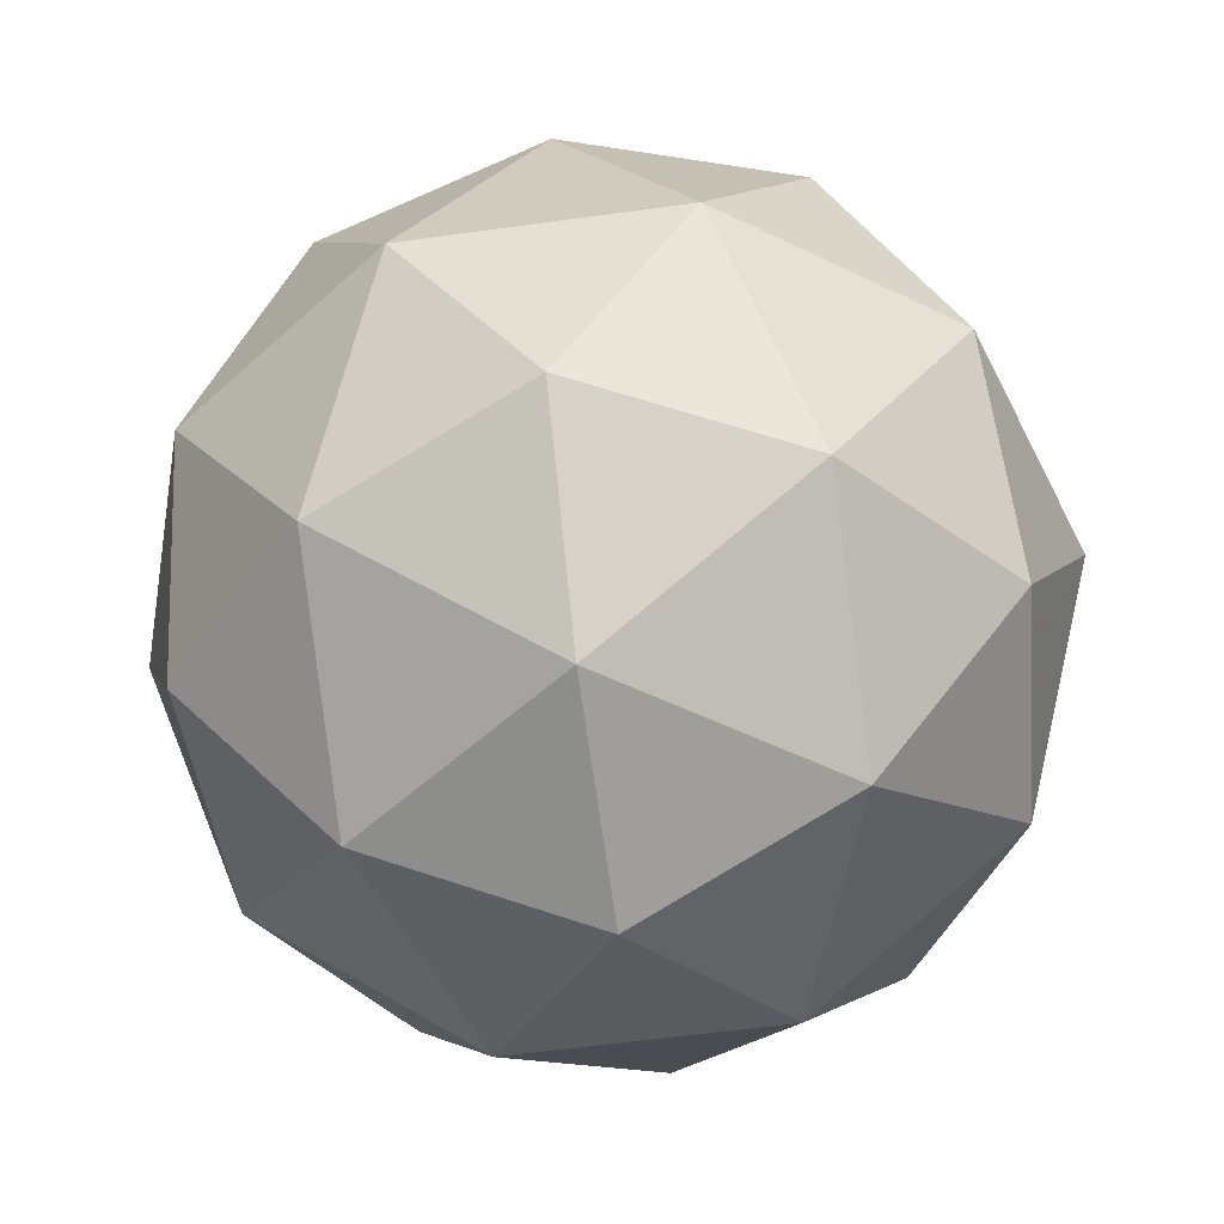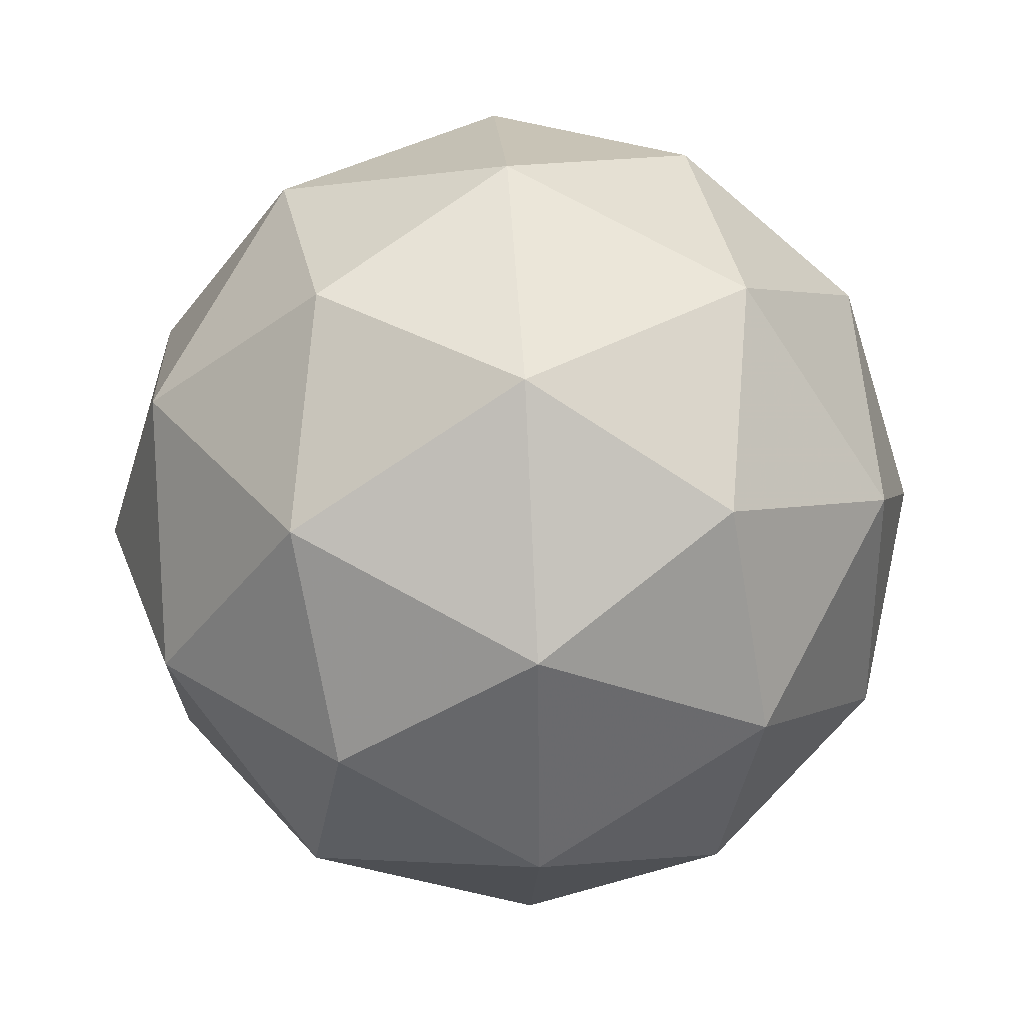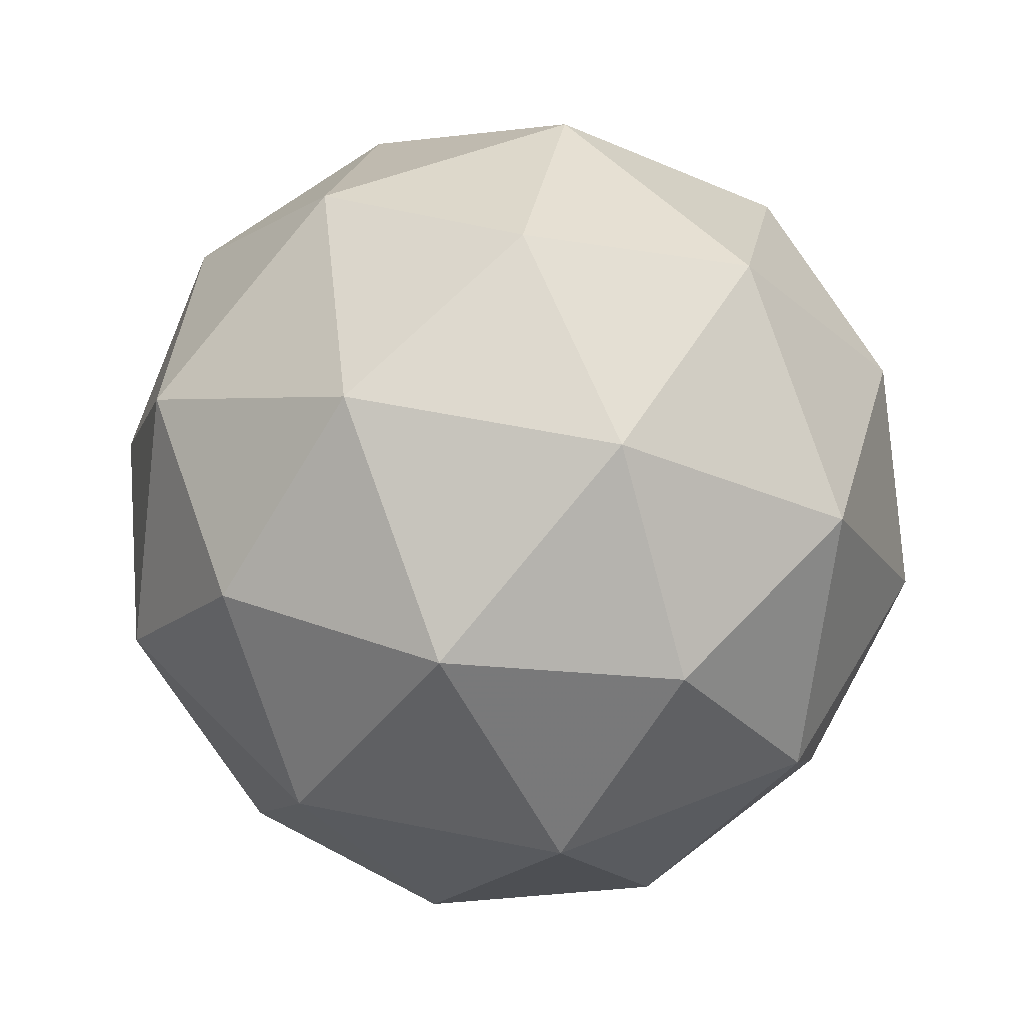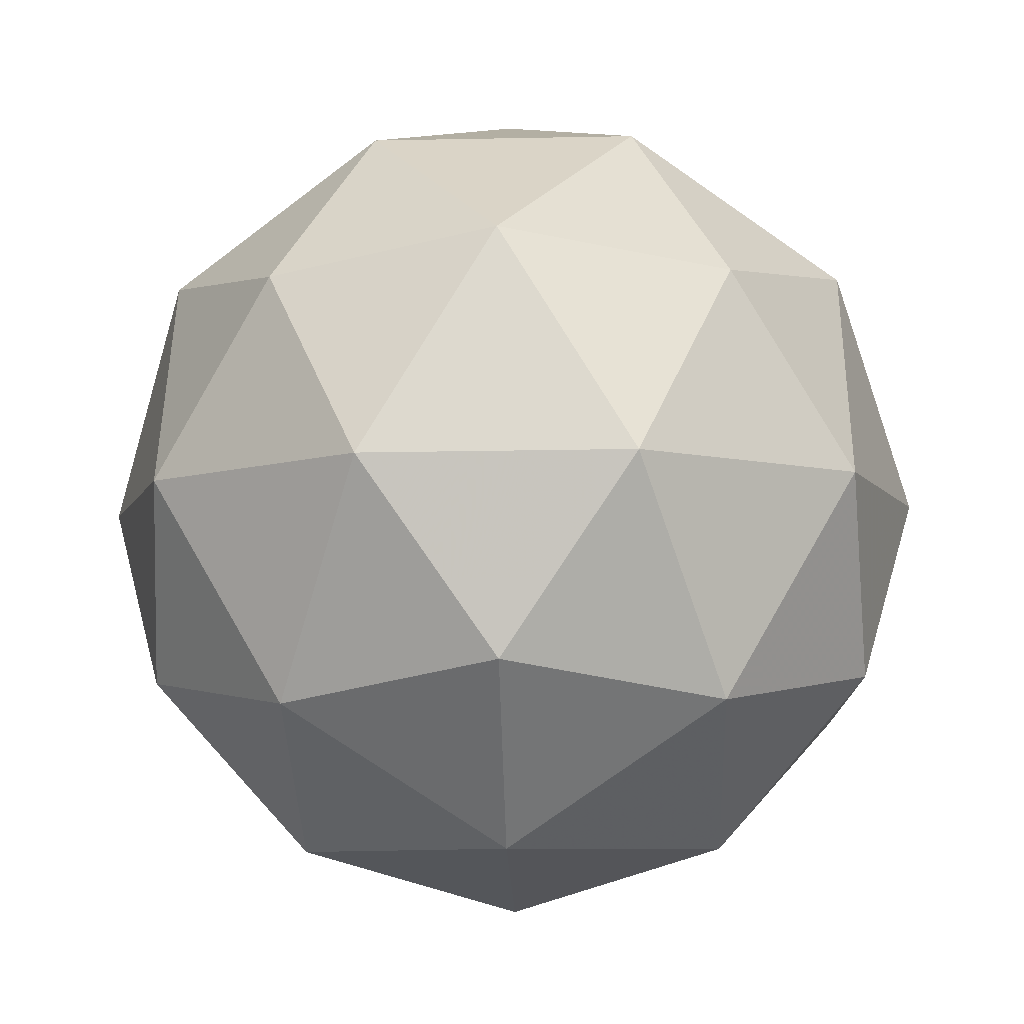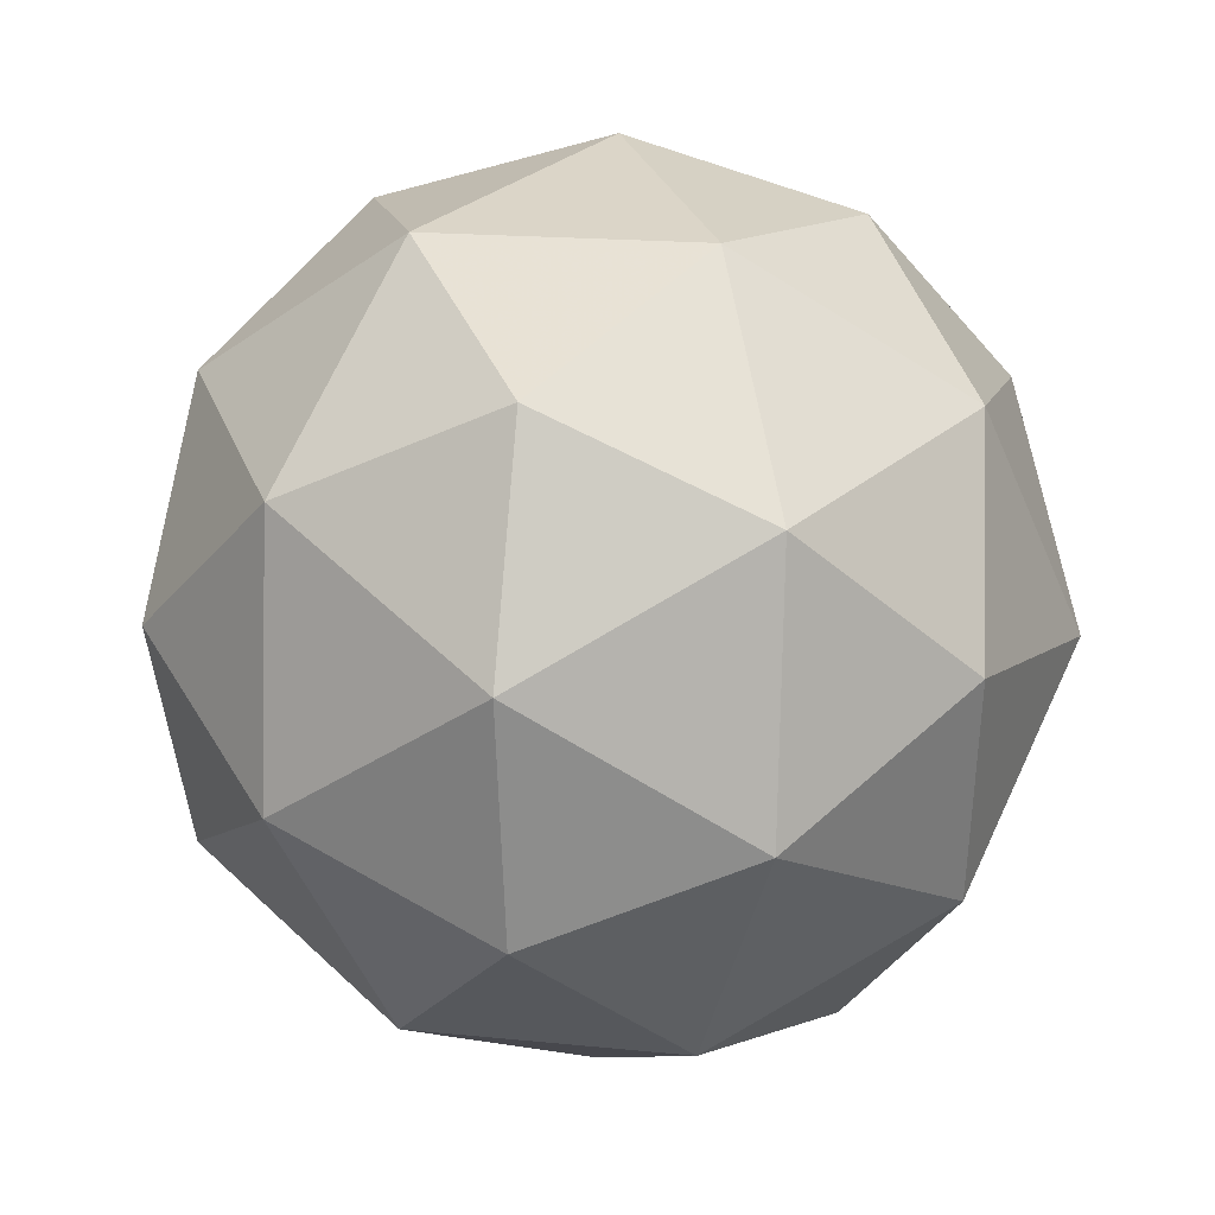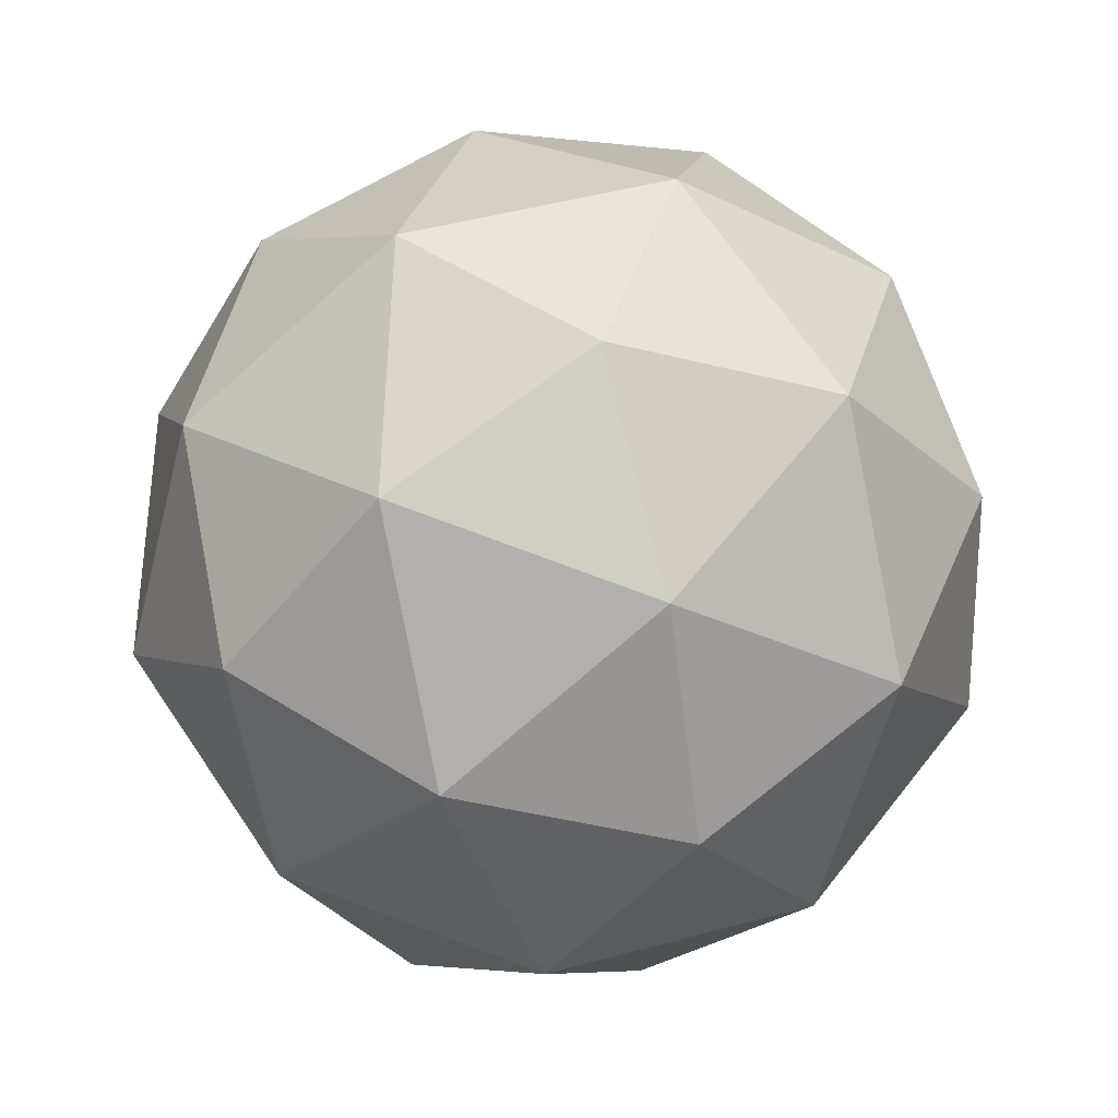
<metadata>
{"format":"obj","ext":"obj","renderer":"f3d","projection":"perspective","resolution":1024,"background":"white","views":[{"elev":-51.6,"azim":169.5,"up":"+Z"},{"elev":74.0,"azim":-92.9,"up":"+Y"},{"elev":50.9,"azim":-43.0,"up":"+Z"},{"elev":-71.1,"azim":-89.3,"up":"+Z"},{"elev":11.1,"azim":-109.3,"up":"+Y"},{"elev":-26.2,"azim":-68.0,"up":"+Y"}]}
</metadata>
<code>
v 0.583 0.4302 -0.2612
v 0.5258 0.4715 -0.2154
v 0.6061 0.4967 -0.2152
v 0.6548 0.4282 -0.2175
v 0.6047 0.3607 -0.2191
v 0.5249 0.3875 -0.2178
v 0.5623 0.4951 -0.1434
v 0.6421 0.4683 -0.1447
v 0.6412 0.3842 -0.1471
v 0.5609 0.3591 -0.1473
v 0.5122 0.4276 -0.145
v 0.584 0.4256 -0.1013
v 0.5965 0.4697 -0.2482
v 0.5493 0.4549 -0.2483
v 0.5629 0.494 -0.2213
v 0.5152 0.4298 -0.2228
v 0.5488 0.4055 -0.2497
v 0.6251 0.4294 -0.2496
v 0.6387 0.4685 -0.2225
v 0.5956 0.3897 -0.2505
v 0.6378 0.3885 -0.2248
v 0.5615 0.3646 -0.225
v 0.5077 0.4534 -0.18
v 0.5072 0.404 -0.1814
v 0.5843 0.5078 -0.179
v 0.5372 0.4931 -0.1791
v 0.6598 0.4518 -0.1811
v 0.6312 0.4921 -0.1797
v 0.6298 0.3627 -0.1834
v 0.6593 0.4024 -0.1825
v 0.5358 0.3637 -0.1828
v 0.5827 0.3479 -0.1835
v 0.5291 0.4672 -0.1377
v 0.6055 0.4912 -0.1375
v 0.6518 0.426 -0.1397
v 0.6041 0.3618 -0.1412
v 0.5283 0.3873 -0.14
v 0.5714 0.4661 -0.112
v 0.5419 0.4264 -0.1129
v 0.6182 0.4503 -0.1128
v 0.6177 0.4009 -0.1142
v 0.5705 0.3861 -0.1143
f 1 14 13
f 2 14 16
f 1 13 18
f 1 18 20
f 1 20 17
f 2 16 23
f 3 15 25
f 4 19 27
f 5 21 29
f 6 22 31
f 2 23 26
f 3 25 28
f 4 27 30
f 5 29 32
f 6 31 24
f 7 33 38
f 8 34 40
f 9 35 41
f 10 36 42
f 11 37 39
f 39 42 12
f 39 37 42
f 37 10 42
f 42 41 12
f 42 36 41
f 36 9 41
f 41 40 12
f 41 35 40
f 35 8 40
f 40 38 12
f 40 34 38
f 34 7 38
f 38 39 12
f 38 33 39
f 33 11 39
f 24 37 11
f 24 31 37
f 31 10 37
f 32 36 10
f 32 29 36
f 29 9 36
f 30 35 9
f 30 27 35
f 27 8 35
f 28 34 8
f 28 25 34
f 25 7 34
f 26 33 7
f 26 23 33
f 23 11 33
f 31 32 10
f 31 22 32
f 22 5 32
f 29 30 9
f 29 21 30
f 21 4 30
f 27 28 8
f 27 19 28
f 19 3 28
f 25 26 7
f 25 15 26
f 15 2 26
f 23 24 11
f 23 16 24
f 16 6 24
f 17 22 6
f 17 20 22
f 20 5 22
f 20 21 5
f 20 18 21
f 18 4 21
f 18 19 4
f 18 13 19
f 13 3 19
f 16 17 6
f 16 14 17
f 14 1 17
f 13 15 3
f 13 14 15
f 14 2 15

</code>
